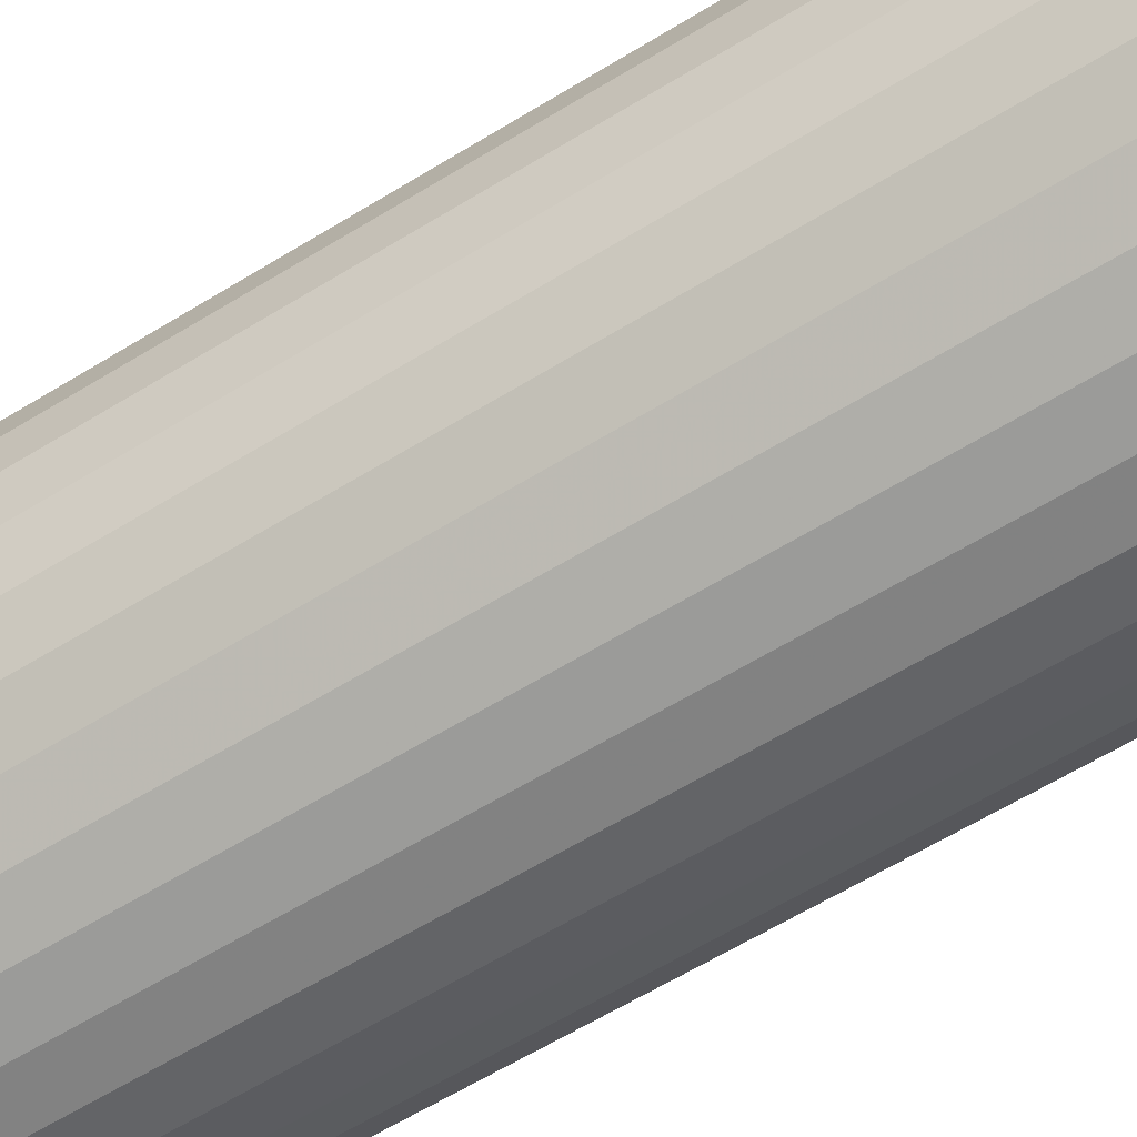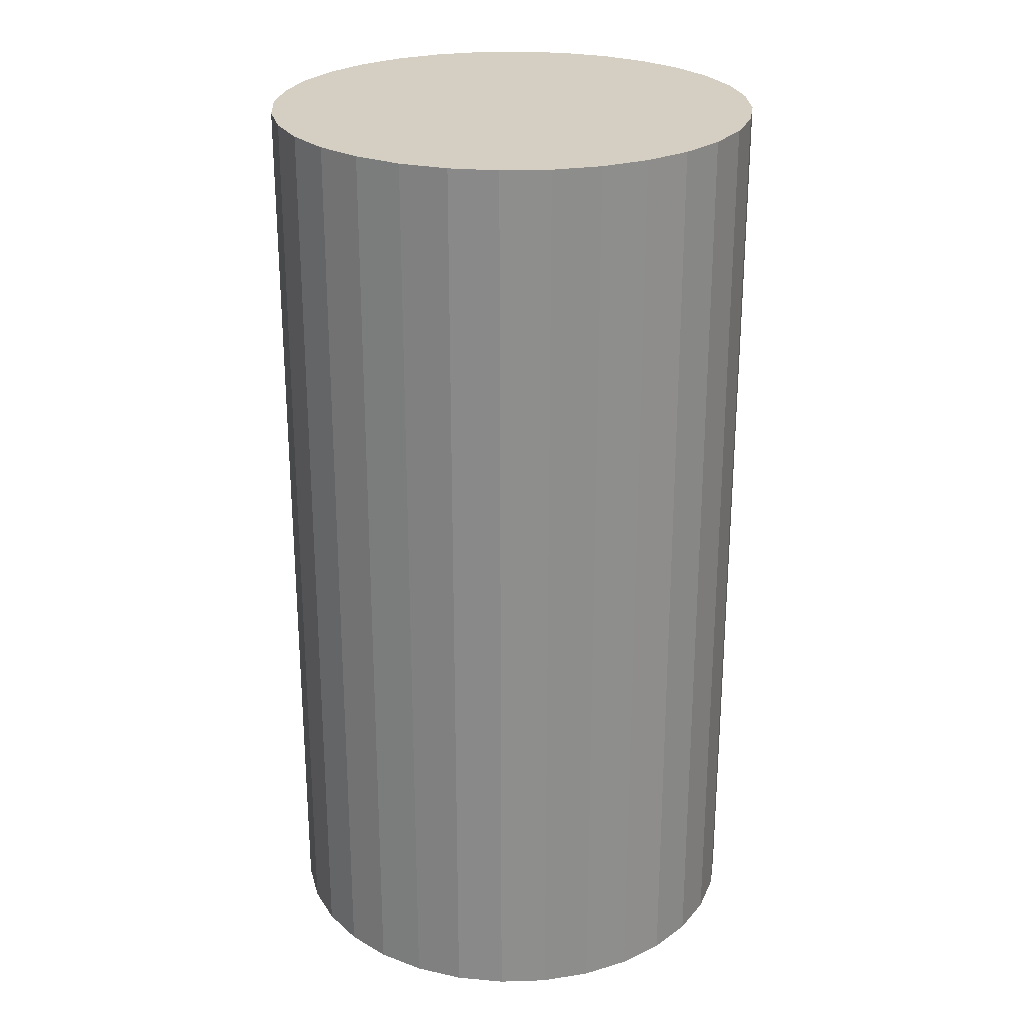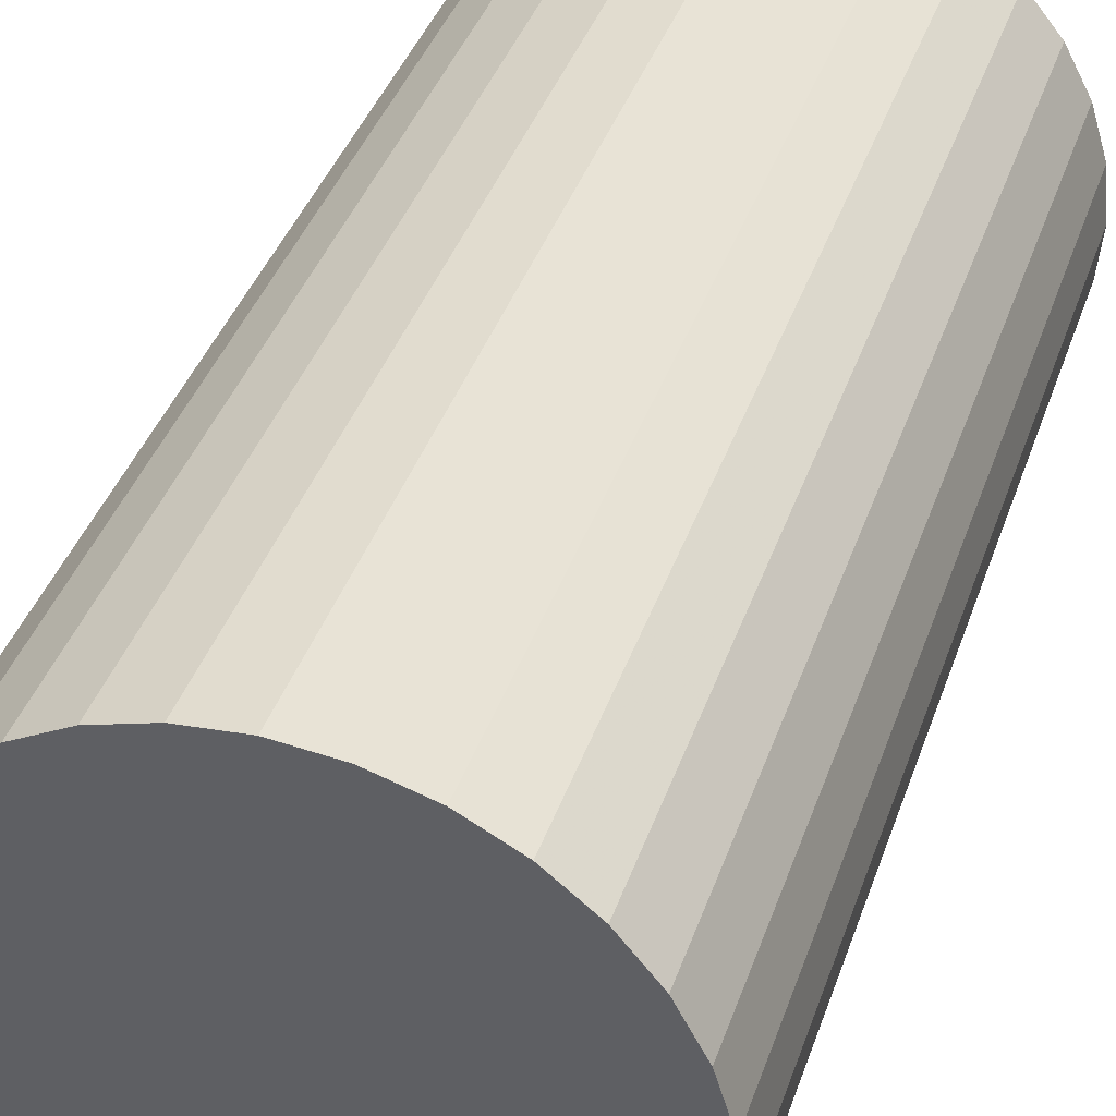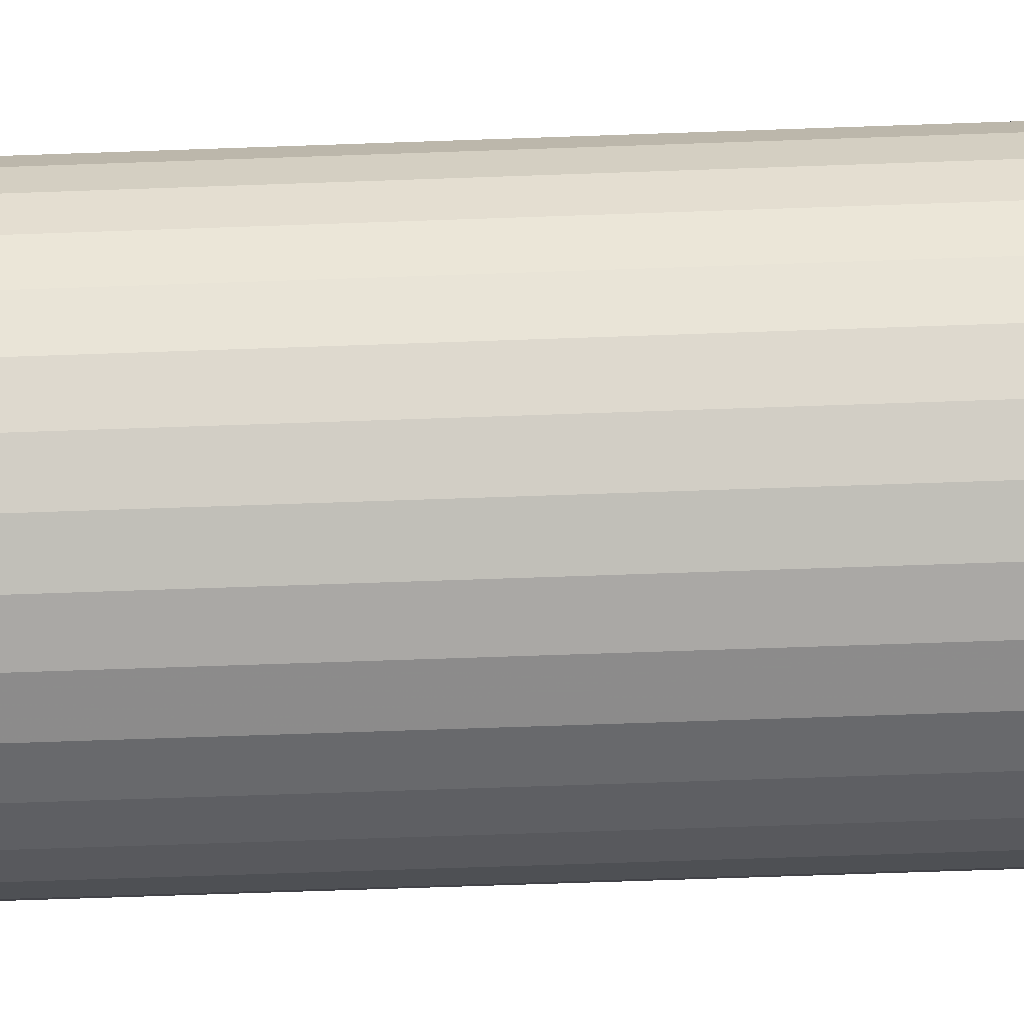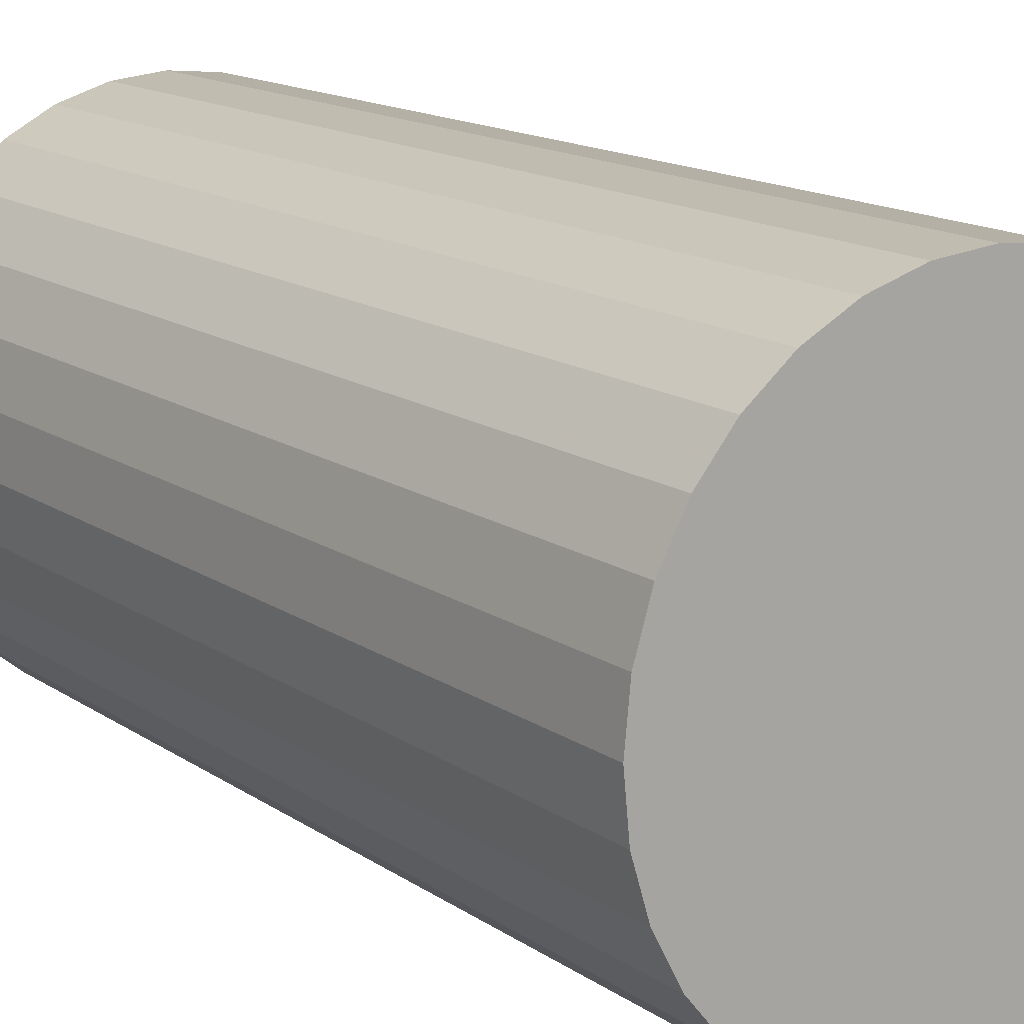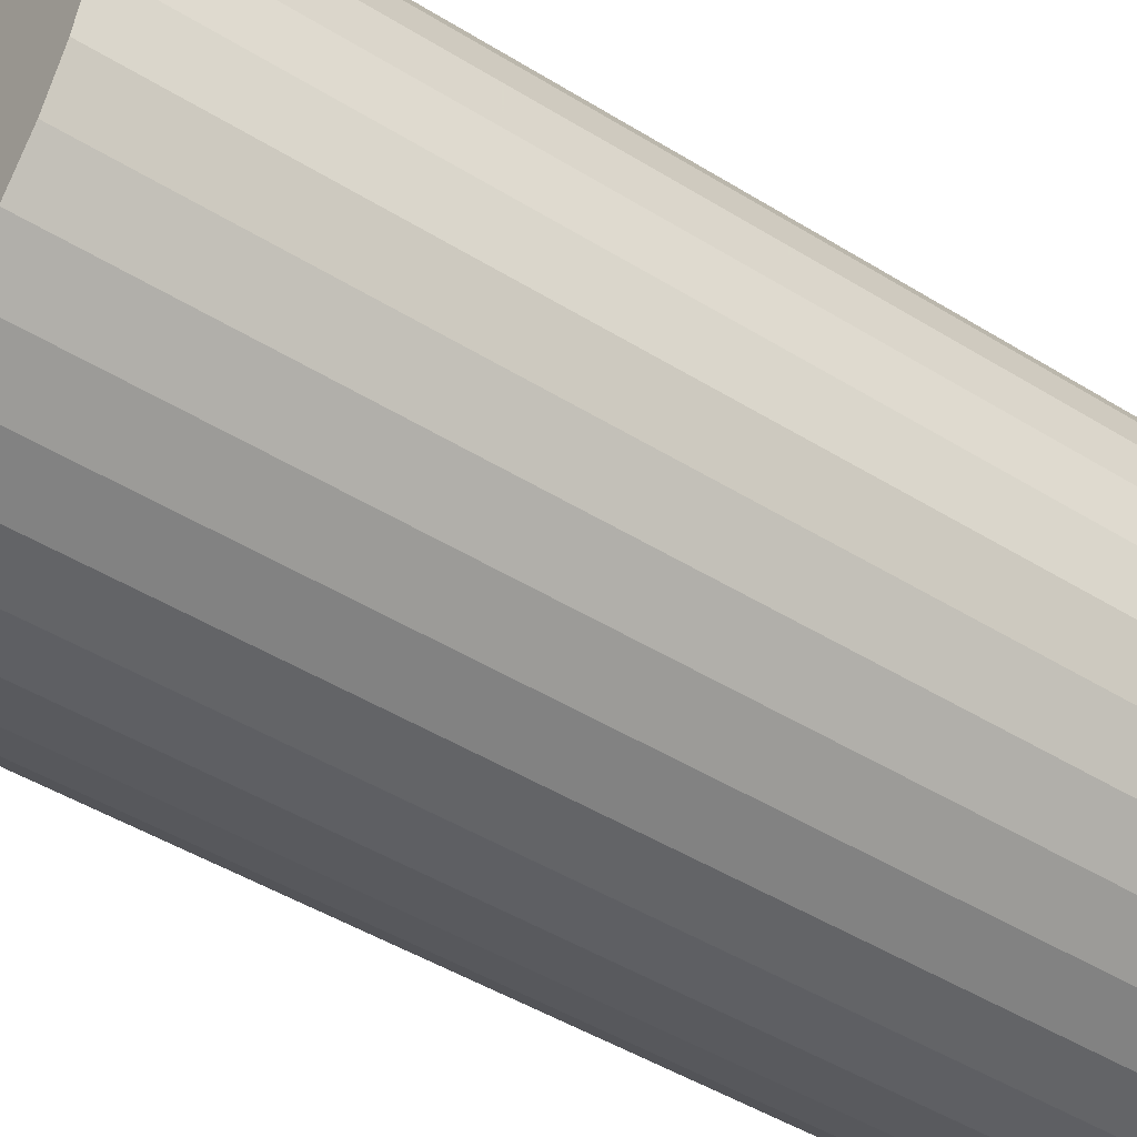
<metadata>
{"format":"obj","ext":"obj","renderer":"f3d","projection":"perspective","resolution":1024,"background":"white","views":[{"elev":-65.2,"azim":121.3,"up":"+Y"},{"elev":25.5,"azim":-64.8,"up":"+Z"},{"elev":38.7,"azim":-162.2,"up":"+Y"},{"elev":-69.6,"azim":92.0,"up":"+Y"},{"elev":14.3,"azim":145.8,"up":"+Y"},{"elev":-46.4,"azim":54.7,"up":"+Y"}]}
</metadata>
<code>
v 0 0 -0.04885
v 0.02593 0 -0.04885
v 0.02593 0 0.04885
v 0 0 0.04885
v 0.02543 0.005058 -0.04885
v 0.02543 0.005058 0.04885
v 0.02395 0.009922 -0.04885
v 0.02395 0.009922 0.04885
v 0.02156 0.0144 -0.04885
v 0.02156 0.0144 0.04885
v 0.01833 0.01833 -0.04885
v 0.01833 0.01833 0.04885
v 0.0144 0.02156 -0.04885
v 0.0144 0.02156 0.04885
v 0.009922 0.02395 -0.04885
v 0.009922 0.02395 0.04885
v 0.005058 0.02543 -0.04885
v 0.005058 0.02543 0.04885
v 0 0.02593 -0.04885
v 0 0.02593 0.04885
v -0.005058 0.02543 -0.04885
v -0.005058 0.02543 0.04885
v -0.009922 0.02395 -0.04885
v -0.009922 0.02395 0.04885
v -0.0144 0.02156 -0.04885
v -0.0144 0.02156 0.04885
v -0.01833 0.01833 -0.04885
v -0.01833 0.01833 0.04885
v -0.02156 0.0144 -0.04885
v -0.02156 0.0144 0.04885
v -0.02395 0.009922 -0.04885
v -0.02395 0.009922 0.04885
v -0.02543 0.005058 -0.04885
v -0.02543 0.005058 0.04885
v -0.02593 0 -0.04885
v -0.02593 0 0.04885
v -0.02543 -0.005058 -0.04885
v -0.02543 -0.005058 0.04885
v -0.02395 -0.009922 -0.04885
v -0.02395 -0.009922 0.04885
v -0.02156 -0.0144 -0.04885
v -0.02156 -0.0144 0.04885
v -0.01833 -0.01833 -0.04885
v -0.01833 -0.01833 0.04885
v -0.0144 -0.02156 -0.04885
v -0.0144 -0.02156 0.04885
v -0.009922 -0.02395 -0.04885
v -0.009922 -0.02395 0.04885
v -0.005058 -0.02543 -0.04885
v -0.005058 -0.02543 0.04885
v -0 -0.02593 -0.04885
v -0 -0.02593 0.04885
v 0.005058 -0.02543 -0.04885
v 0.005058 -0.02543 0.04885
v 0.009922 -0.02395 -0.04885
v 0.009922 -0.02395 0.04885
v 0.0144 -0.02156 -0.04885
v 0.0144 -0.02156 0.04885
v 0.01833 -0.01833 -0.04885
v 0.01833 -0.01833 0.04885
v 0.02156 -0.0144 -0.04885
v 0.02156 -0.0144 0.04885
v 0.02395 -0.009922 -0.04885
v 0.02395 -0.009922 0.04885
v 0.02543 -0.005058 -0.04885
v 0.02543 -0.005058 0.04885
f 2 1 5
f 2 5 3
f 3 5 6
f 3 6 4
f 5 1 7
f 5 7 6
f 6 7 8
f 6 8 4
f 7 1 9
f 7 9 8
f 8 9 10
f 8 10 4
f 9 1 11
f 9 11 10
f 10 11 12
f 10 12 4
f 11 1 13
f 11 13 12
f 12 13 14
f 12 14 4
f 13 1 15
f 13 15 14
f 14 15 16
f 14 16 4
f 15 1 17
f 15 17 16
f 16 17 18
f 16 18 4
f 17 1 19
f 17 19 18
f 18 19 20
f 18 20 4
f 19 1 21
f 19 21 20
f 20 21 22
f 20 22 4
f 21 1 23
f 21 23 22
f 22 23 24
f 22 24 4
f 23 1 25
f 23 25 24
f 24 25 26
f 24 26 4
f 25 1 27
f 25 27 26
f 26 27 28
f 26 28 4
f 27 1 29
f 27 29 28
f 28 29 30
f 28 30 4
f 29 1 31
f 29 31 30
f 30 31 32
f 30 32 4
f 31 1 33
f 31 33 32
f 32 33 34
f 32 34 4
f 33 1 35
f 33 35 34
f 34 35 36
f 34 36 4
f 35 1 37
f 35 37 36
f 36 37 38
f 36 38 4
f 37 1 39
f 37 39 38
f 38 39 40
f 38 40 4
f 39 1 41
f 39 41 40
f 40 41 42
f 40 42 4
f 41 1 43
f 41 43 42
f 42 43 44
f 42 44 4
f 43 1 45
f 43 45 44
f 44 45 46
f 44 46 4
f 45 1 47
f 45 47 46
f 46 47 48
f 46 48 4
f 47 1 49
f 47 49 48
f 48 49 50
f 48 50 4
f 49 1 51
f 49 51 50
f 50 51 52
f 50 52 4
f 51 1 53
f 51 53 52
f 52 53 54
f 52 54 4
f 53 1 55
f 53 55 54
f 54 55 56
f 54 56 4
f 55 1 57
f 55 57 56
f 56 57 58
f 56 58 4
f 57 1 59
f 57 59 58
f 58 59 60
f 58 60 4
f 59 1 61
f 59 61 60
f 60 61 62
f 60 62 4
f 61 1 63
f 61 63 62
f 62 63 64
f 62 64 4
f 63 1 65
f 63 65 64
f 64 65 66
f 64 66 4
f 65 1 2
f 65 2 66
f 66 2 3
f 66 3 4

</code>
